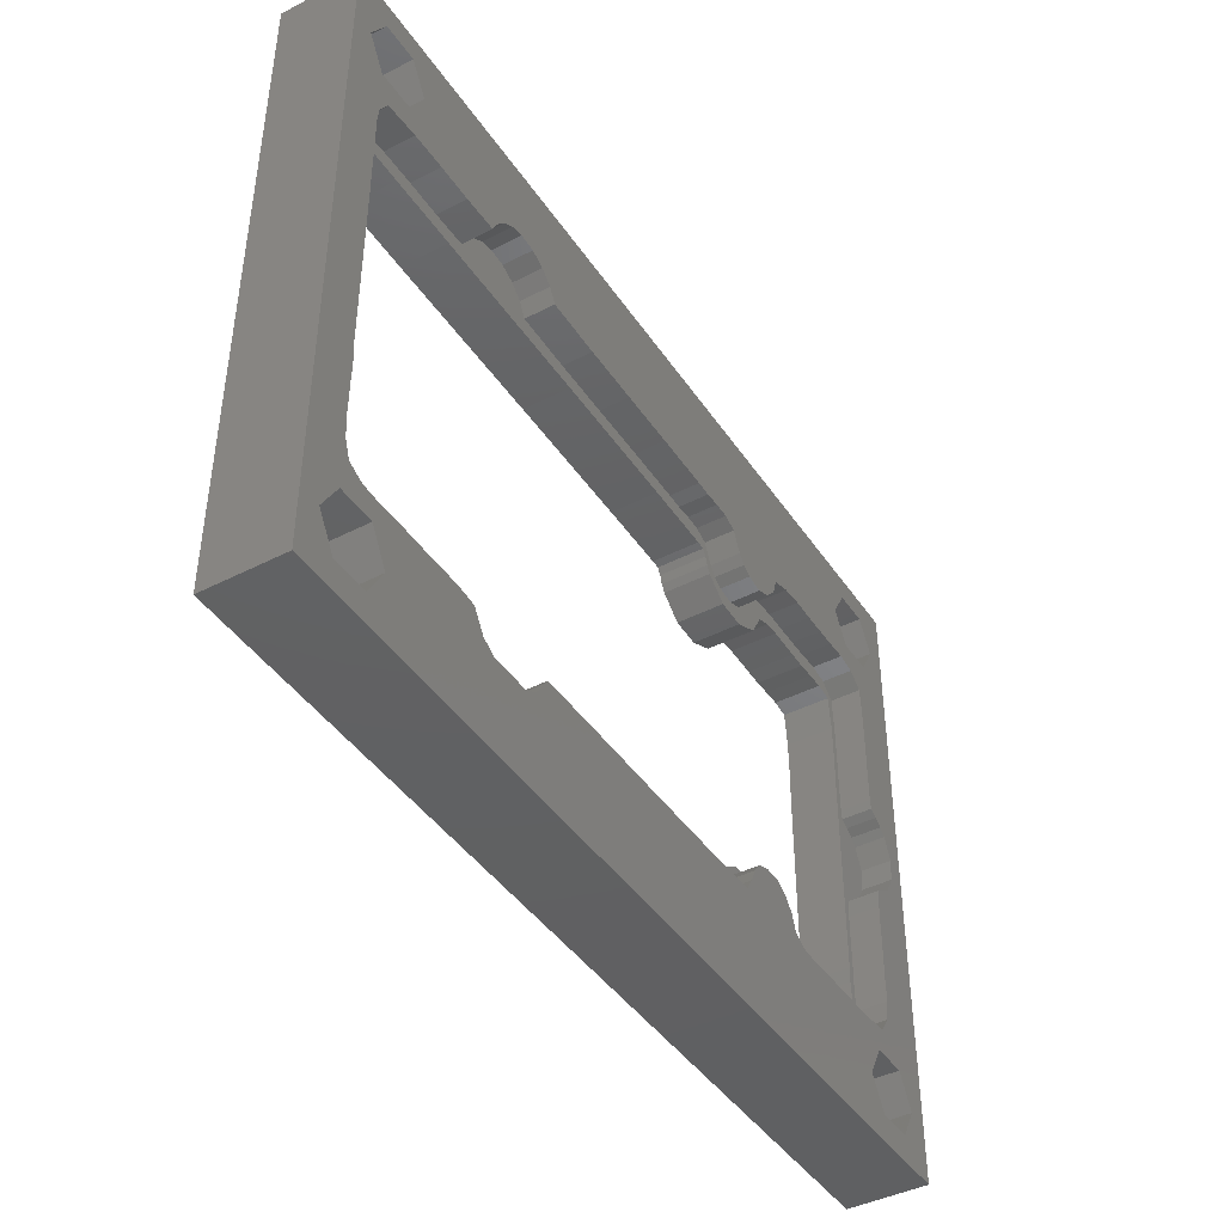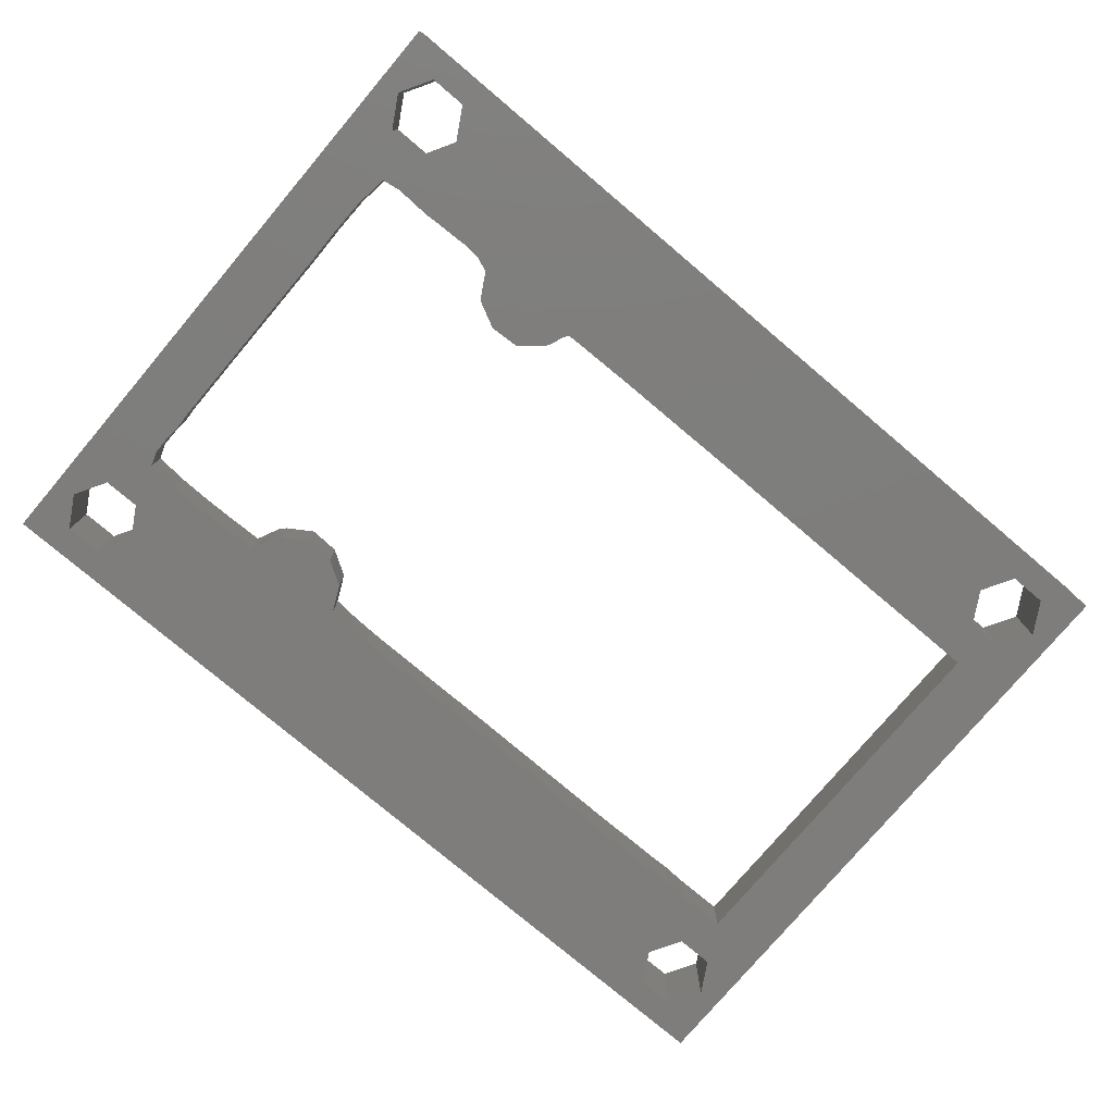
<metadata>
{"format":"stl","ext":"stl","renderer":"f3d","projection":"perspective","resolution":1024,"background":"white","views":[{"elev":-42.9,"azim":-58.6,"up":"+Y"},{"elev":-77.4,"azim":139.8,"up":"+Z"}]}
</metadata>
<code>
# stl→obj: 384 verts, 784 faces
v 0 0 0
v 0 33 4
v 0 33 0
v 0 0 4
v 2.04 21.8 4
v 2.042 22.86 4
v 2.007 24.99 4
v 2.066 23.91 4
v 2.048 20.74 4
v 2.021 12.02 4
v 1.1 3 4
v 2.04 8.975 4
v 2.047 9.891 4
v 2.083 10.95 4
v 3.95 4.645 4
v 5.219 5.873 4
v 4.218 5.813 4
v 4.9 3 4
v 3.256 5.874 4
v 2.05 4.645 4
v 2.396 6.276 4
v 2.106 7.118 4
v 2.024 8.034 4
v 1.1 30 4
v 3.95 28.35 4
v 6.386 27.12 4
v 4.9 30 4
v 4.499 27.09 4
v 2.633 26.9 4
v 2.05 28.35 4
v 2.112 26.02 4
v 44.4 14.72 4
v 43.29 12.15 4
v 43.3 11.15 4
v 43.3 13.14 4
v 43.29 10.16 4
v 43.27 9.058 4
v 43.32 7.918 4
v 44.99 15.76 4
v 44.9 3 4
v 43.38 14.09 4
v 43.95 4.645 4
v 43.16 6.855 4
v 42.52 5.984 4
v 42.05 4.645 4
v 41.4 5.864 4
v 40.27 5.833 4
v 41.1 3 4
v 46 33 4
v 45.08 16.95 4
v 46 0 4
v 44.9 30 4
v 43.95 31.65 4
v 42.05 31.65 4
v 41.1 30 4
v 39.2 27.08 4
v 40.26 27.09 4
v 35.71 27.05 4
v 38.04 27.1 4
v 36.86 27.13 4
v 29.86 27.06 4
v 30.83 26.21 4
v 34.34 25.8 4
v 34.65 26.7 4
v 31.09 25.67 4
v 33.72 25.09 4
v 31.97 24.88 4
v 32.88 24.73 4
v 31.45 25.2 4
v 30.6 26.75 4
v 29.04 27.1 4
v 27.39 27.09 4
v 3.95 31.65 4
v 28.21 27.05 4
v 24.29 27.11 4
v 13.21 28.94 4
v 21.19 27.11 4
v 13.99 28.57 4
v 18.09 27.13 4
v 14.62 27.97 4
v 15.02 27.2 4
v 10.51 27.83 4
v 8.279 27.1 4
v 10.16 27.16 4
v 10.99 28.42 4
v 11.6 28.84 4
v 12.33 29.03 4
v 2.05 31.65 4
v 43.95 1.355 4
v 42.05 1.355 4
v 39.13 5.842 4
v 37.99 5.843 4
v 37.11 5.868 4
v 36.2 5.812 4
v 35.33 5.897 4
v 30.41 5.949 4
v 34.59 6.346 4
v 31.13 7.324 4
v 34.32 7.109 4
v 33.81 7.738 4
v 32.32 8.136 4
v 33.13 8.118 4
v 31.59 7.899 4
v 30.8 6.607 4
v 26.71 5.851 4
v 23 5.825 4
v 13.12 4.009 4
v 19.29 5.824 4
v 14.56 4.868 4
v 15.58 5.799 4
v 14.81 5.357 4
v 15.09 5.751 4
v 14.2 4.537 4
v 3.95 1.355 4
v 11.91 4.082 4
v 9.245 5.827 4
v 10.86 4.676 4
v 10.21 5.711 4
v 8.232 5.848 4
v 7.205 5.831 4
v 6.196 5.836 4
v 2.05 1.355 4
v 44.59 18.03 4
v 43.31 22.84 4
v 43.28 24.56 4
v 43.95 28.35 4
v 43.3 21.13 4
v 44.26 18.4 4
v 43.32 19.42 4
v 43.78 18.65 4
v 43.17 26.26 4
v 42.37 26.94 4
v 42.05 28.35 4
v 41.36 27.13 4
v 43.39 18.94 4
v 46 33 0
v 46 0 0
v 5.499 26.29 0
v 3.95 28.35 0
v 4.9 30 0
v 3.11 26.29 0
v 2.05 28.35 0
v 2.05 4.645 0
v 1.1 3 0
v 1.1 30 0
v 3.95 4.645 0
v 5.673 6.694 0
v 4.9 3 0
v 4.582 6.696 0
v 3.11 6.696 0
v 44.9 3 0
v 42.95 10.11 0
v 42.96 13.57 0
v 42.98 8.436 0
v 42.9 9.28 0
v 43.95 4.645 0
v 44.9 30 0
v 42.95 20.68 0
v 42.97 7.607 0
v 42.71 6.829 0
v 42.05 4.645 0
v 39.36 6.683 0
v 41.1 3 0
v 41.05 6.715 0
v 43.95 1.355 0
v 42.05 1.355 0
v 37.66 6.704 0
v 30.48 6.829 0
v 35.98 6.75 0
v 35.62 7.48 0
v 35.79 7.075 0
v 35.13 8.214 0
v 35.42 7.887 0
v 32.4 8.955 0
v 33.88 9.021 0
v 31.13 8.172 0
v 29.32 6.74 0
v 28.16 6.695 0
v 26.99 6.682 0
v 25.83 6.688 0
v 3.95 1.355 0
v 23.16 6.681 0
v 20.48 6.7 0
v 17.81 6.689 0
v 10.42 6.675 0
v 9.564 6.701 0
v 8.713 6.706 0
v 7.861 6.702 0
v 6.769 6.735 0
v 2.05 1.355 0
v 43.95 31.65 0
v 42.05 31.65 0
v 42.05 28.35 0
v 40.04 26.22 0
v 41.1 30 0
v 39.13 26.26 0
v 38.29 26.29 0
v 37.42 26.31 0
v 36.57 26.25 0
v 30.4 26.19 0
v 35.82 25.98 0
v 33.67 23.96 0
v 35.06 24.64 0
v 30.97 25.01 0
v 32.15 24.04 0
v 30.61 25.86 0
v 30.75 25.41 0
v 29.95 26.22 0
v 26.21 26.27 0
v 22.47 26.28 0
v 3.95 31.65 0
v 18.73 26.29 0
v 9.259 26.28 0
v 2.05 31.65 0
v 42.96 24.32 0
v 43.95 28.35 0
v 42.76 26.13 0
v 41.87 26.28 0
v 40.96 26.27 0
v 42.99 22.5 0
v 17.81 6.689 2.45
v 20.48 6.7 2.45
v 23.16 6.681 2.45
v 25.83 6.688 2.45
v 26.99 6.682 2.45
v 28.16 6.695 2.45
v 29.32 6.74 2.45
v 30.48 6.829 2.45
v 31.13 8.172 2.45
v 32.4 8.955 2.45
v 33.88 9.021 2.45
v 35.13 8.214 2.45
v 35.42 7.887 2.45
v 35.62 7.48 2.45
v 35.79 7.075 2.45
v 35.98 6.75 2.45
v 37.66 6.704 2.45
v 39.36 6.683 2.45
v 41.05 6.715 2.45
v 42.71 6.829 2.45
v 42.97 7.607 2.45
v 42.98 8.436 2.45
v 42.9 9.28 2.45
v 42.95 10.11 2.45
v 42.96 13.57 2.45
v 42.95 20.68 2.45
v 42.99 22.5 2.45
v 42.96 24.32 2.45
v 42.76 26.13 2.45
v 41.87 26.28 2.45
v 40.96 26.27 2.45
v 40.04 26.22 2.45
v 39.13 26.26 2.45
v 38.29 26.29 2.45
v 37.42 26.31 2.45
v 36.57 26.25 2.45
v 35.82 25.98 2.45
v 35.06 24.64 2.45
v 33.67 23.96 2.45
v 32.15 24.04 2.45
v 30.97 25.01 2.45
v 30.75 25.41 2.45
v 30.61 25.86 2.45
v 30.4 26.19 2.45
v 29.95 26.22 2.45
v 26.21 26.27 2.45
v 22.47 26.28 2.45
v 18.73 26.29 2.45
v 9.259 26.28 2.45
v 5.499 26.29 2.45
v 3.11 26.29 2.45
v 3.11 6.696 2.45
v 4.582 6.696 2.45
v 5.673 6.694 2.45
v 6.769 6.735 2.45
v 7.861 6.702 2.45
v 8.713 6.706 2.45
v 9.564 6.701 2.45
v 10.42 6.675 2.45
v 43.39 18.94 2.45
v 43.38 14.09 2.45
v 43.31 22.84 2.45
v 43.3 21.13 2.45
v 43.28 24.56 2.45
v 43.78 18.65 2.45
v 45.08 16.95 2.45
v 44.59 18.03 2.45
v 44.99 15.76 2.45
v 44.26 18.4 2.45
v 44.4 14.72 2.45
v 43.32 19.42 2.45
v 43.3 11.15 2.45
v 43.29 12.15 2.45
v 43.29 10.16 2.45
v 43.3 13.14 2.45
v 43.17 26.26 2.45
v 43.32 7.918 2.45
v 43.27 9.058 2.45
v 42.37 26.94 2.45
v 41.36 27.13 2.45
v 40.26 27.09 2.45
v 39.2 27.08 2.45
v 38.04 27.1 2.45
v 36.86 27.13 2.45
v 35.71 27.05 2.45
v 34.65 26.7 2.45
v 34.34 25.8 2.45
v 33.72 25.09 2.45
v 32.88 24.73 2.45
v 31.97 24.88 2.45
v 31.45 25.2 2.45
v 31.09 25.67 2.45
v 30.83 26.21 2.45
v 30.6 26.75 2.45
v 29.86 27.06 2.45
v 29.04 27.1 2.45
v 28.21 27.05 2.45
v 27.39 27.09 2.45
v 24.29 27.11 2.45
v 21.19 27.11 2.45
v 18.09 27.13 2.45
v 15.02 27.2 2.45
v 10.51 27.83 2.45
v 14.62 27.97 2.45
v 13.99 28.57 2.45
v 13.21 28.94 2.45
v 10.99 28.42 2.45
v 12.33 29.03 2.45
v 11.6 28.84 2.45
v 10.16 27.16 2.45
v 8.279 27.1 2.45
v 6.386 27.12 2.45
v 4.499 27.09 2.45
v 2.112 26.02 2.45
v 2.633 26.9 2.45
v 2.042 22.86 2.45
v 2.04 21.8 2.45
v 2.048 20.74 2.45
v 2.04 8.975 2.45
v 2.047 9.891 2.45
v 2.024 8.034 2.45
v 2.106 7.118 2.45
v 2.021 12.02 2.45
v 2.083 10.95 2.45
v 43.16 6.855 2.45
v 42.52 5.984 2.45
v 41.4 5.864 2.45
v 40.27 5.833 2.45
v 39.13 5.842 2.45
v 37.99 5.843 2.45
v 37.11 5.868 2.45
v 36.2 5.812 2.45
v 35.33 5.897 2.45
v 34.32 7.109 2.45
v 34.59 6.346 2.45
v 33.81 7.738 2.45
v 33.13 8.118 2.45
v 32.32 8.136 2.45
v 31.59 7.899 2.45
v 31.13 7.324 2.45
v 30.8 6.607 2.45
v 30.41 5.949 2.45
v 26.71 5.851 2.45
v 23 5.825 2.45
v 19.29 5.824 2.45
v 15.58 5.799 2.45
v 15.09 5.751 2.45
v 14.81 5.357 2.45
v 14.2 4.537 2.45
v 14.56 4.868 2.45
v 13.12 4.009 2.45
v 11.91 4.082 2.45
v 10.86 4.676 2.45
v 10.21 5.711 2.45
v 9.245 5.827 2.45
v 8.232 5.848 2.45
v 7.205 5.831 2.45
v 6.196 5.836 2.45
v 5.219 5.873 2.45
v 4.218 5.813 2.45
v 3.256 5.874 2.45
v 2.396 6.276 2.45
v 2.066 23.91 2.45
v 2.007 24.99 2.45
f 1 2 3
f 2 1 4
f 2 5 6
f 2 6 7
f 7 6 8
f 9 5 10
f 11 12 13
f 4 13 10
f 10 13 14
f 15 16 17
f 16 15 18
f 19 15 17
f 20 19 21
f 19 20 15
f 22 20 21
f 11 22 23
f 5 2 10
f 2 7 24
f 4 10 2
f 22 11 20
f 25 26 27
f 26 25 28
f 25 29 28
f 30 29 25
f 30 31 29
f 24 31 30
f 31 24 7
f 32 33 34
f 33 32 35
f 36 32 34
f 37 32 36
f 32 37 38
f 38 39 32
f 39 38 40
f 35 32 41
f 40 38 42
f 43 42 38
f 44 42 43
f 44 45 42
f 46 45 44
f 47 45 46
f 45 47 48
f 49 50 51
f 49 52 50
f 49 53 52
f 49 54 53
f 55 56 57
f 58 55 54
f 55 59 56
f 55 60 59
f 55 58 60
f 61 58 54
f 62 63 64
f 63 65 66
f 66 67 68
f 66 65 67
f 58 61 64
f 63 62 65
f 67 65 69
f 64 70 62
f 64 61 70
f 54 71 61
f 72 71 54
f 73 54 49
f 71 72 74
f 54 75 72
f 54 76 75
f 75 76 77
f 78 77 76
f 79 80 81
f 79 78 80
f 77 78 79
f 54 73 76
f 82 83 84
f 85 83 82
f 27 85 86
f 85 27 83
f 83 27 26
f 73 86 87
f 76 73 87
f 86 73 27
f 2 73 49
f 11 13 4
f 88 2 24
f 73 2 88
f 39 51 50
f 40 51 39
f 89 51 40
f 90 51 89
f 91 48 47
f 92 48 91
f 93 48 92
f 94 48 93
f 48 94 90
f 95 90 94
f 96 95 97
f 98 99 100
f 101 100 102
f 100 101 98
f 98 101 103
f 104 99 98
f 99 104 97
f 96 97 104
f 95 96 90
f 105 90 96
f 106 90 105
f 107 90 106
f 107 106 108
f 109 108 110
f 111 110 112
f 110 111 109
f 113 108 109
f 107 108 113
f 114 90 107
f 114 107 115
f 116 117 118
f 119 117 116
f 18 117 119
f 18 119 120
f 18 120 121
f 18 121 16
f 117 18 115
f 114 115 18
f 90 114 51
f 4 114 122
f 114 4 51
f 11 4 122
f 12 11 23
f 52 123 50
f 124 123 52
f 125 52 126
f 127 123 124
f 123 127 128
f 128 129 130
f 129 128 127
f 52 125 124
f 126 131 125
f 126 132 131
f 133 132 126
f 133 134 132
f 57 133 55
f 133 57 134
f 130 129 135
f 51 136 49
f 136 51 137
f 136 2 49
f 2 136 3
f 138 139 140
f 141 139 138
f 141 142 139
f 143 142 141
f 144 142 143
f 142 144 145
f 146 147 148
f 147 146 149
f 146 150 149
f 150 143 141
f 143 150 146
f 151 152 153
f 152 154 155
f 154 151 156
f 151 153 157
f 158 157 153
f 152 151 154
f 156 159 154
f 156 160 159
f 161 160 156
f 162 161 163
f 161 164 160
f 137 151 136
f 137 165 151
f 137 166 165
f 161 162 164
f 163 167 162
f 168 163 166
f 163 169 167
f 168 170 171
f 170 172 173
f 168 171 169
f 170 168 172
f 172 174 175
f 163 168 169
f 172 168 174
f 174 168 176
f 166 177 168
f 166 178 177
f 166 179 178
f 166 180 179
f 181 166 137
f 166 182 180
f 166 181 182
f 182 181 183
f 183 181 184
f 184 181 185
f 148 185 181
f 185 148 186
f 187 148 188
f 188 148 189
f 189 148 147
f 186 148 187
f 1 181 137
f 144 1 145
f 190 1 144
f 181 1 190
f 157 136 151
f 191 136 157
f 192 136 191
f 193 194 195
f 196 195 194
f 197 195 196
f 198 195 197
f 199 195 198
f 200 195 199
f 200 199 201
f 202 201 203
f 204 202 205
f 202 206 201
f 202 204 206
f 206 204 207
f 200 201 206
f 195 200 192
f 208 192 200
f 209 192 208
f 210 192 209
f 211 192 210
f 211 210 212
f 211 212 213
f 140 213 138
f 211 213 140
f 192 211 136
f 3 211 214
f 211 3 136
f 145 3 214
f 3 145 1
f 157 215 216
f 217 216 215
f 217 193 216
f 218 193 217
f 219 193 218
f 194 193 219
f 220 157 158
f 215 157 220
f 1 51 4
f 51 1 137
f 183 221 222
f 221 183 184
f 182 222 223
f 222 182 183
f 180 223 224
f 223 180 182
f 179 224 225
f 224 179 180
f 178 225 226
f 225 178 179
f 177 226 227
f 226 177 178
f 168 227 228
f 227 168 177
f 168 229 176
f 229 168 228
f 174 229 230
f 229 174 176
f 175 230 231
f 230 175 174
f 172 231 232
f 231 172 175
f 233 172 232
f 172 233 173
f 234 173 233
f 173 234 170
f 235 170 234
f 170 235 171
f 236 171 235
f 171 236 169
f 167 236 237
f 236 167 169
f 162 237 238
f 237 162 167
f 164 238 239
f 238 164 162
f 160 239 240
f 239 160 164
f 160 241 159
f 241 160 240
f 159 242 154
f 242 159 241
f 154 243 155
f 243 154 242
f 155 244 152
f 244 155 243
f 152 245 153
f 245 152 244
f 153 246 158
f 246 153 245
f 158 247 220
f 247 158 246
f 220 248 215
f 248 220 247
f 215 249 217
f 249 215 248
f 218 249 250
f 249 218 217
f 219 250 251
f 250 219 218
f 194 251 252
f 251 194 219
f 196 252 253
f 252 196 194
f 197 253 254
f 253 197 196
f 198 254 255
f 254 198 197
f 199 255 256
f 255 199 198
f 201 256 257
f 256 201 199
f 258 201 257
f 201 258 203
f 202 258 259
f 258 202 203
f 205 259 260
f 259 205 202
f 204 260 261
f 260 204 205
f 204 262 207
f 262 204 261
f 207 263 206
f 263 207 262
f 206 264 200
f 264 206 263
f 208 264 265
f 264 208 200
f 209 265 266
f 265 209 208
f 210 266 267
f 266 210 209
f 212 267 268
f 267 212 210
f 213 268 269
f 268 213 212
f 138 269 270
f 269 138 213
f 141 270 271
f 270 141 138
f 272 141 271
f 141 272 150
f 149 272 273
f 272 149 150
f 147 273 274
f 273 147 149
f 189 274 275
f 274 189 147
f 188 275 276
f 275 188 189
f 187 276 277
f 276 187 188
f 186 277 278
f 277 186 187
f 185 278 279
f 278 185 186
f 184 279 221
f 279 184 185
f 280 245 281
f 282 247 283
f 247 282 284
f 285 286 287
f 286 285 288
f 285 287 289
f 288 285 290
f 281 285 280
f 285 281 290
f 246 280 291
f 245 280 246
f 246 291 283
f 244 292 293
f 292 244 294
f 281 245 295
f 249 284 296
f 242 297 298
f 295 245 293
f 283 247 246
f 284 248 247
f 284 249 248
f 299 249 296
f 299 250 249
f 300 250 299
f 300 251 250
f 301 251 300
f 301 252 251
f 302 252 301
f 302 253 252
f 302 254 253
f 303 254 302
f 303 255 254
f 304 255 303
f 304 256 255
f 305 256 304
f 256 305 257
f 306 257 305
f 257 306 307
f 257 307 258
f 308 258 307
f 308 259 258
f 309 259 308
f 309 260 259
f 310 260 309
f 261 310 311
f 261 311 312
f 310 261 260
f 263 312 313
f 312 262 261
f 312 263 262
f 264 313 314
f 313 264 263
f 314 265 264
f 315 265 314
f 316 265 315
f 317 265 316
f 266 317 318
f 317 266 265
f 319 266 318
f 319 267 266
f 320 267 319
f 320 268 267
f 321 268 320
f 322 268 321
f 323 324 325
f 323 325 326
f 327 326 328
f 327 328 329
f 323 326 327
f 324 323 322
f 330 322 323
f 269 322 330
f 322 269 268
f 331 269 330
f 270 331 332
f 331 270 269
f 333 270 332
f 333 271 270
f 334 271 335
f 335 271 333
f 271 336 337
f 271 337 338
f 339 272 340
f 341 272 339
f 272 341 342
f 343 272 338
f 272 343 344
f 294 243 298
f 244 293 245
f 243 294 244
f 297 241 345
f 240 345 241
f 240 346 345
f 240 347 346
f 239 347 240
f 239 348 347
f 238 348 239
f 238 349 348
f 238 350 349
f 237 350 238
f 237 351 350
f 236 351 237
f 351 236 352
f 353 236 235
f 354 235 234
f 354 234 233
f 236 353 352
f 354 233 232
f 235 355 353
f 235 354 355
f 356 232 231
f 232 356 354
f 231 357 356
f 230 357 231
f 230 358 357
f 230 359 358
f 229 359 230
f 359 229 360
f 228 360 229
f 360 228 361
f 228 362 361
f 227 362 228
f 226 362 227
f 363 226 225
f 226 363 362
f 224 363 225
f 364 224 223
f 224 364 363
f 222 364 223
f 222 365 364
f 221 365 222
f 221 366 365
f 221 367 366
f 368 369 370
f 279 368 367
f 368 279 369
f 369 279 371
f 371 279 372
f 279 367 221
f 372 279 373
f 279 374 373
f 278 374 279
f 278 375 374
f 277 375 278
f 277 376 375
f 276 376 277
f 276 377 376
f 275 377 276
f 275 378 377
f 274 378 275
f 274 379 378
f 273 379 274
f 273 380 379
f 272 380 273
f 380 272 381
f 272 382 381
f 271 383 336
f 271 334 384
f 271 338 272
f 272 342 382
f 340 272 344
f 271 384 383
f 297 242 241
f 298 243 242
f 370 113 109
f 113 370 369
f 370 111 368
f 111 370 109
f 368 112 367
f 112 368 111
f 366 112 110
f 112 366 367
f 365 110 108
f 110 365 366
f 364 108 106
f 108 364 365
f 363 106 105
f 106 363 364
f 362 105 96
f 105 362 363
f 362 104 361
f 104 362 96
f 361 98 360
f 98 361 104
f 360 103 359
f 103 360 98
f 358 103 101
f 103 358 359
f 357 101 102
f 101 357 358
f 356 102 100
f 102 356 357
f 99 356 100
f 356 99 354
f 97 354 99
f 354 97 355
f 353 97 95
f 97 353 355
f 352 95 94
f 95 352 353
f 351 94 93
f 94 351 352
f 350 93 92
f 93 350 351
f 349 92 91
f 92 349 350
f 348 91 47
f 91 348 349
f 347 47 46
f 47 347 348
f 346 46 44
f 46 346 347
f 346 43 345
f 43 346 44
f 345 38 297
f 38 345 43
f 297 37 298
f 37 297 38
f 298 36 294
f 36 298 37
f 294 34 292
f 34 294 36
f 292 33 293
f 33 292 34
f 293 35 295
f 35 293 33
f 295 41 281
f 41 295 35
f 290 41 32
f 41 290 281
f 290 39 288
f 39 290 32
f 288 50 286
f 50 288 39
f 286 123 287
f 123 286 50
f 287 128 289
f 128 287 123
f 285 128 130
f 128 285 289
f 280 130 135
f 130 280 285
f 280 129 291
f 129 280 135
f 291 127 283
f 127 291 129
f 283 124 282
f 124 283 127
f 282 125 284
f 125 282 124
f 284 131 296
f 131 284 125
f 299 131 132
f 131 299 296
f 300 132 134
f 132 300 299
f 301 134 57
f 134 301 300
f 302 57 56
f 57 302 301
f 303 56 59
f 56 303 302
f 304 59 60
f 59 304 303
f 305 60 58
f 60 305 304
f 306 58 64
f 58 306 305
f 63 306 64
f 306 63 307
f 66 307 63
f 307 66 308
f 309 66 68
f 66 309 308
f 310 68 67
f 68 310 309
f 311 67 69
f 67 311 310
f 311 65 312
f 65 311 69
f 312 62 313
f 62 312 65
f 313 70 314
f 70 313 62
f 315 70 61
f 70 315 314
f 316 61 71
f 61 316 315
f 317 71 74
f 71 317 316
f 318 74 72
f 74 318 317
f 319 72 75
f 72 319 318
f 320 75 77
f 75 320 319
f 321 77 79
f 77 321 320
f 322 79 81
f 79 322 321
f 322 80 324
f 80 322 81
f 325 80 78
f 80 325 324
f 326 78 76
f 78 326 325
f 328 76 87
f 76 328 326
f 329 87 86
f 87 329 328
f 327 86 85
f 86 327 329
f 82 327 85
f 327 82 323
f 84 323 82
f 323 84 330
f 331 84 83
f 84 331 330
f 332 83 26
f 83 332 331
f 333 26 28
f 26 333 332
f 335 28 29
f 28 335 333
f 31 335 29
f 335 31 334
f 7 334 31
f 334 7 384
f 8 384 7
f 384 8 383
f 6 383 8
f 383 6 336
f 5 336 6
f 336 5 337
f 9 337 5
f 337 9 338
f 10 338 9
f 338 10 343
f 14 343 10
f 343 14 344
f 13 344 14
f 344 13 340
f 12 340 13
f 340 12 339
f 23 339 12
f 339 23 341
f 22 341 23
f 341 22 342
f 21 342 22
f 342 21 382
f 381 21 19
f 21 381 382
f 380 19 17
f 19 380 381
f 379 17 16
f 17 379 380
f 378 16 121
f 16 378 379
f 377 121 120
f 121 377 378
f 376 120 119
f 120 376 377
f 375 119 116
f 119 375 376
f 374 116 118
f 116 374 375
f 117 374 118
f 374 117 373
f 372 117 115
f 117 372 373
f 371 115 107
f 115 371 372
f 369 107 113
f 107 369 371
f 148 15 146
f 15 148 18
f 122 144 11
f 144 122 190
f 143 15 20
f 15 143 146
f 181 122 114
f 122 181 190
f 11 143 20
f 143 11 144
f 181 18 148
f 18 181 114
f 140 73 211
f 73 140 27
f 214 73 88
f 73 214 211
f 139 30 25
f 30 139 142
f 24 214 88
f 214 24 145
f 139 27 140
f 27 139 25
f 30 145 24
f 145 30 142
f 157 53 191
f 53 157 52
f 133 195 55
f 195 133 193
f 192 53 54
f 53 192 191
f 216 133 126
f 133 216 193
f 55 192 54
f 192 55 195
f 216 52 157
f 52 216 126
f 151 42 156
f 42 151 40
f 161 42 45
f 42 161 156
f 165 90 89
f 90 165 166
f 48 161 45
f 161 48 163
f 165 40 151
f 40 165 89
f 90 163 48
f 163 90 166

</code>
